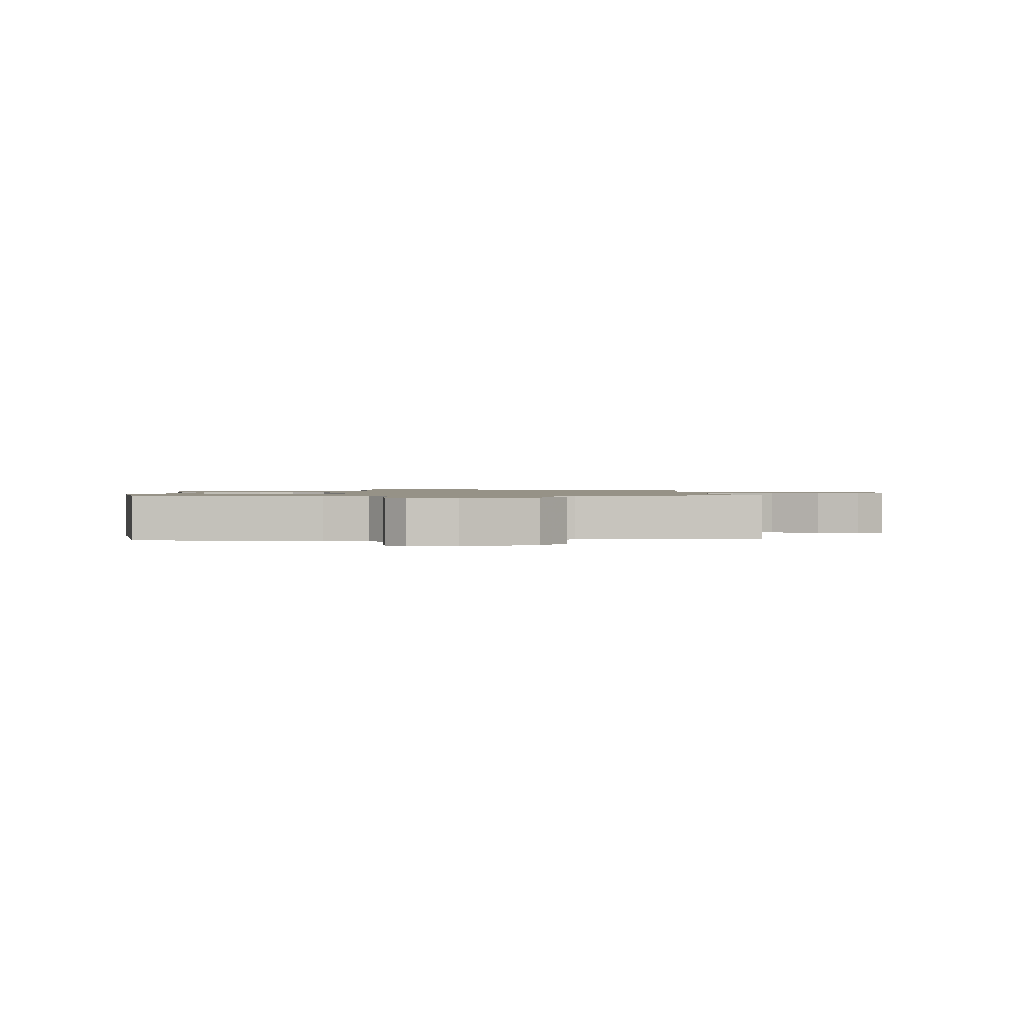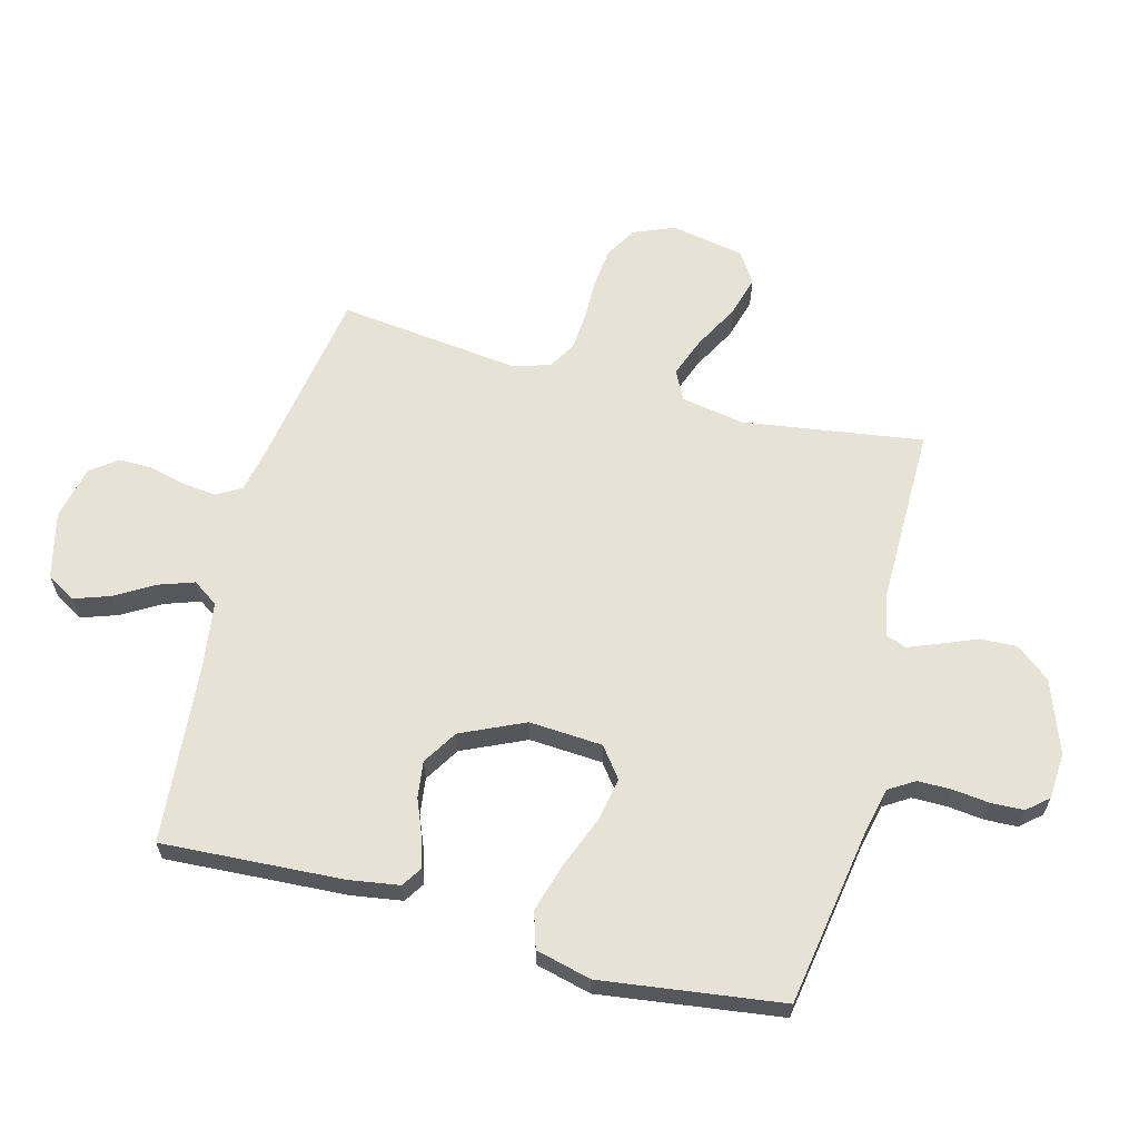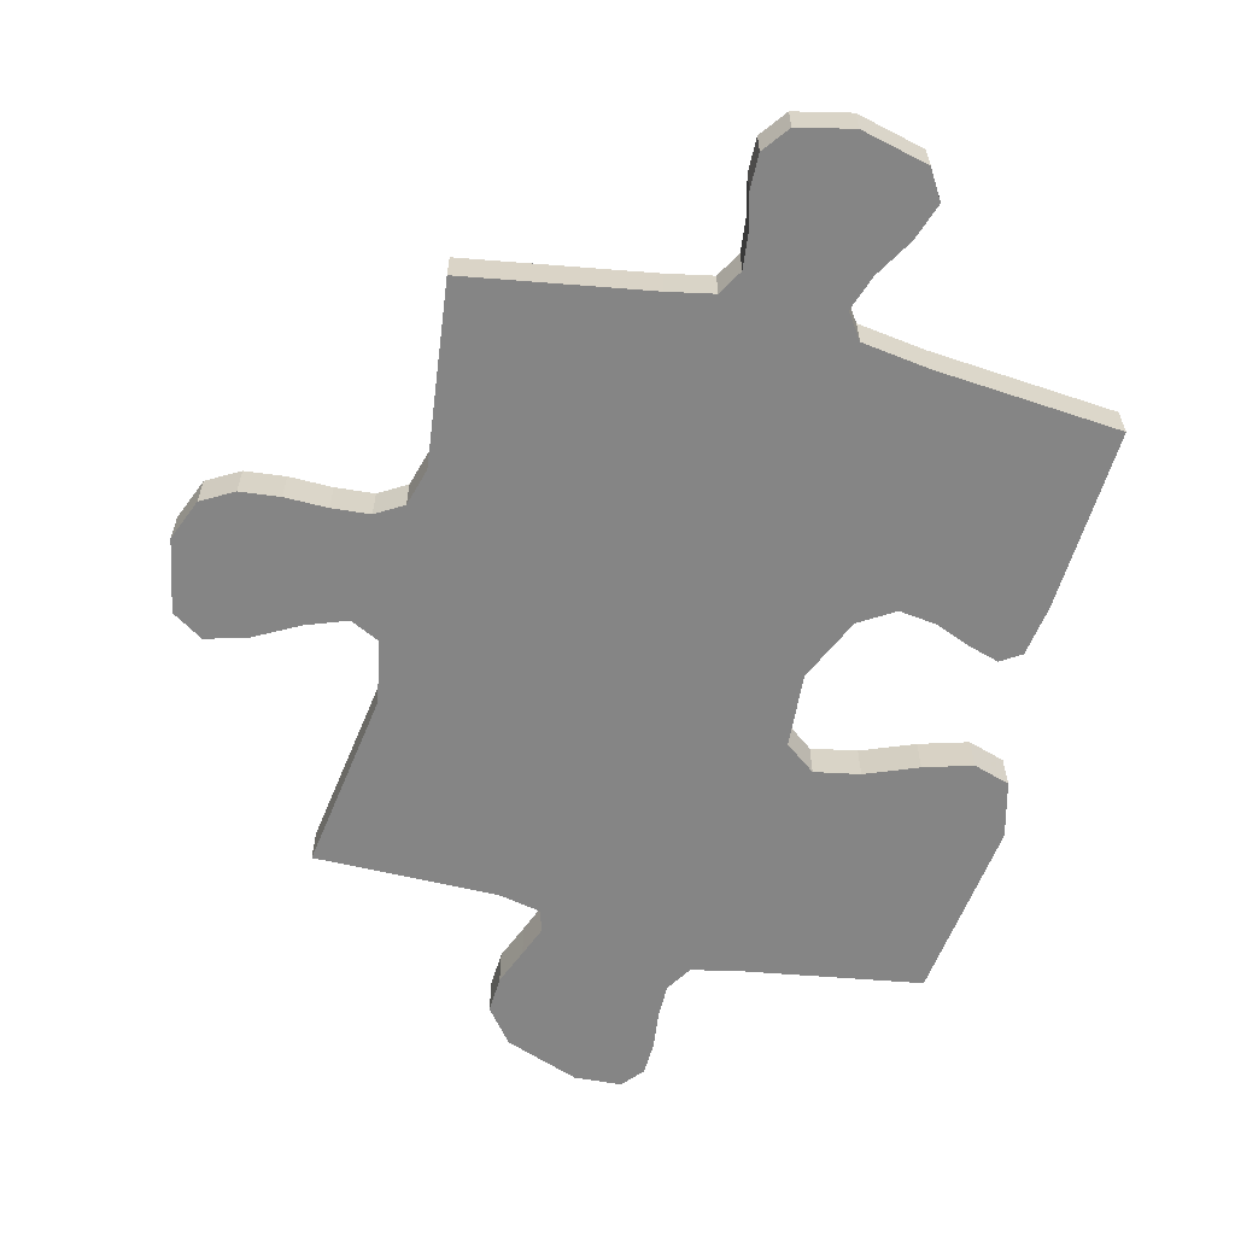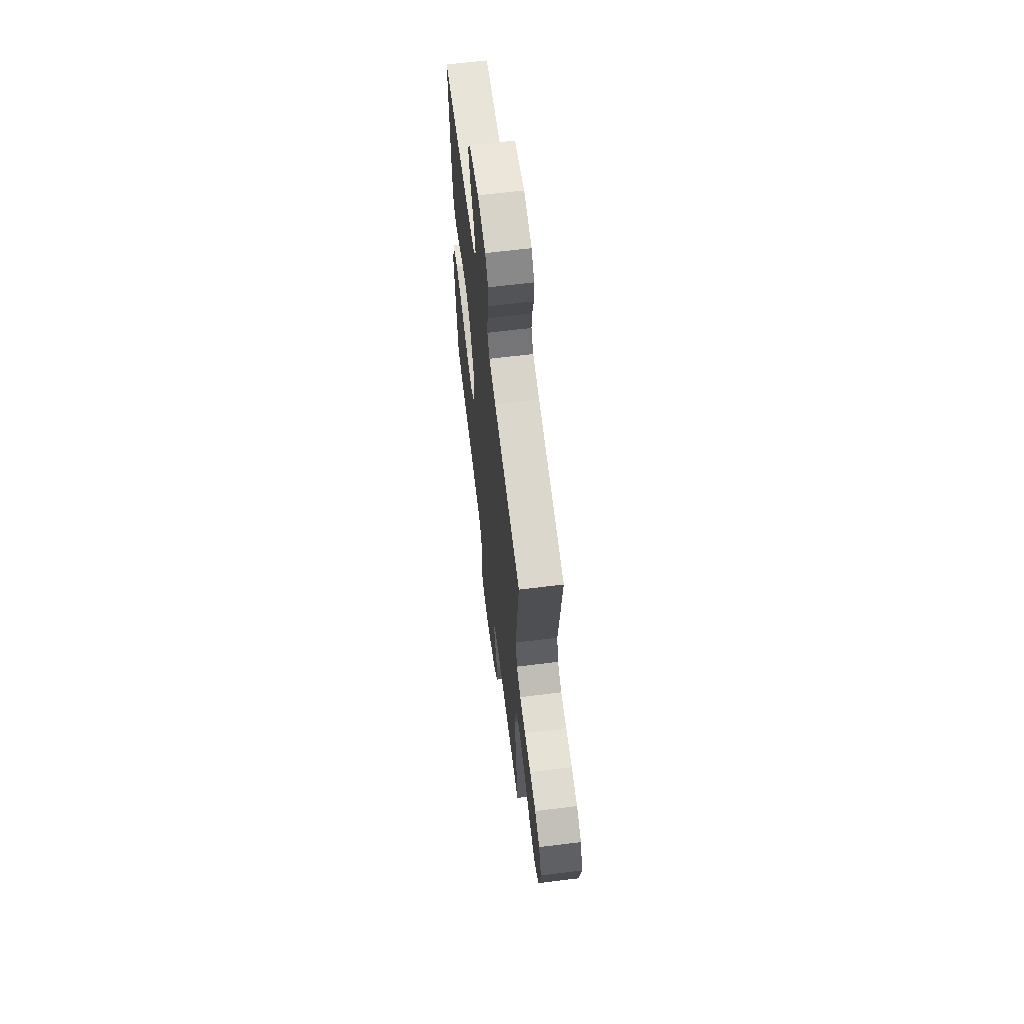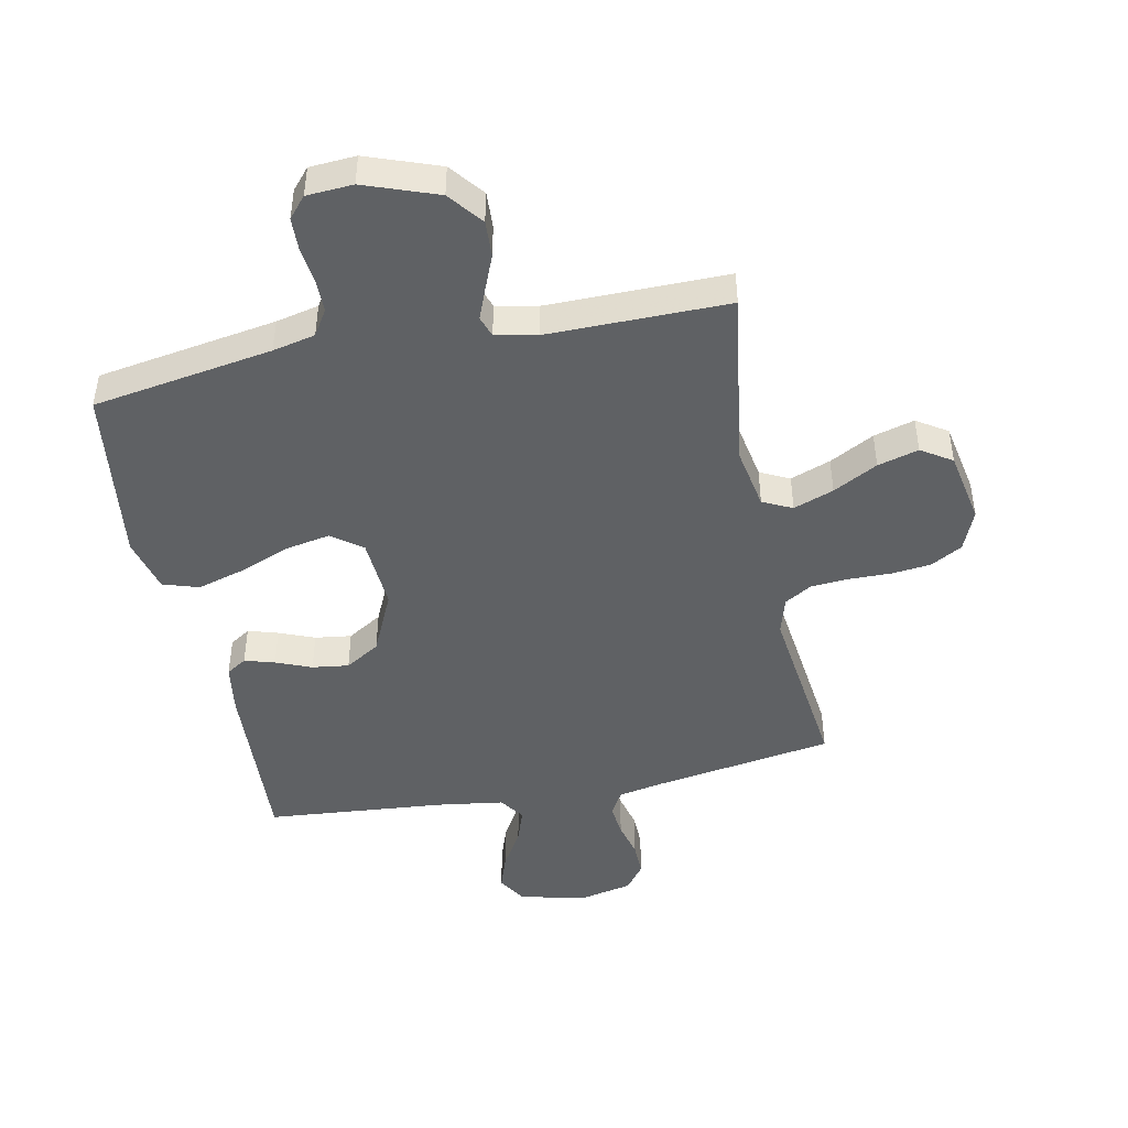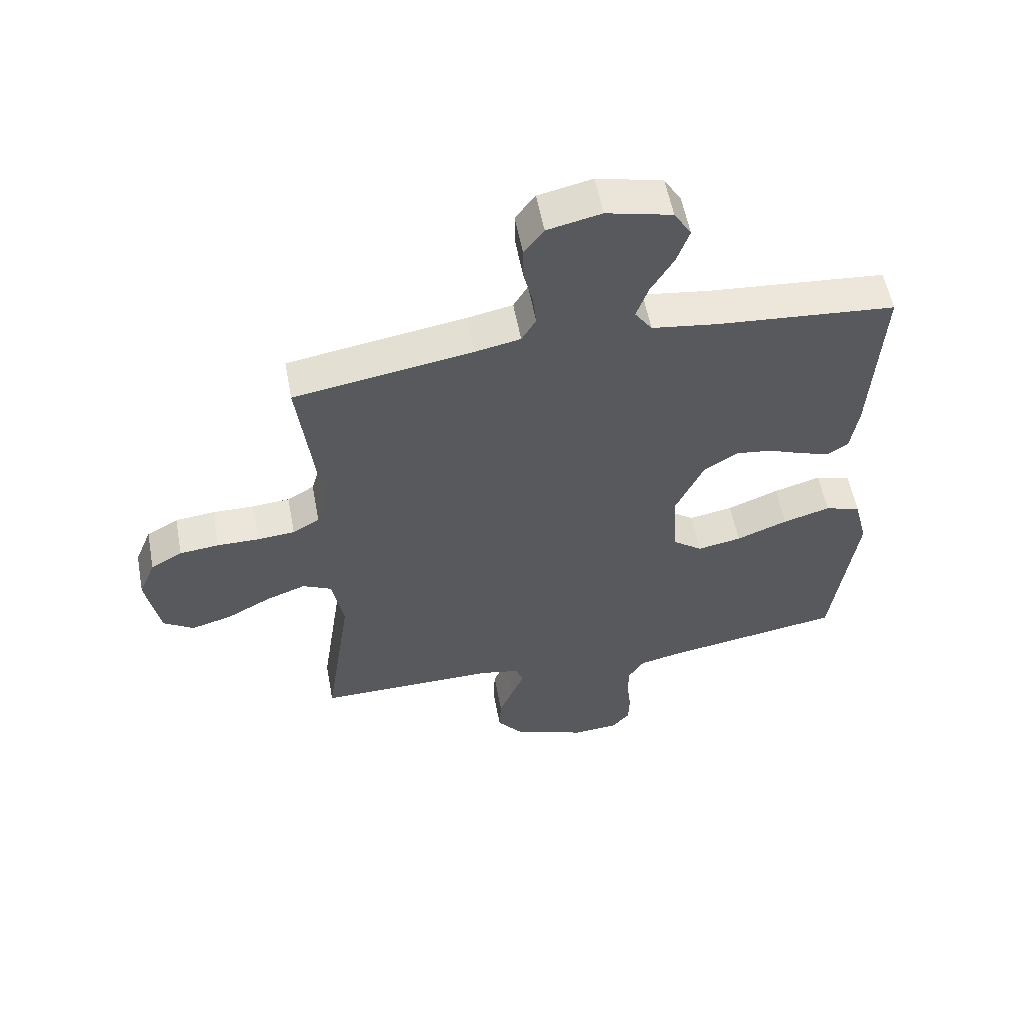
<metadata>
{"format":"obj","ext":"obj","renderer":"f3d","projection":"perspective","resolution":1024,"background":"white","views":[{"elev":1.0,"azim":176.1,"up":"+Y"},{"elev":63.0,"azim":104.8,"up":"+Y"},{"elev":-61.7,"azim":-13.9,"up":"+Y"},{"elev":64.3,"azim":-97.1,"up":"+Z"},{"elev":-45.7,"azim":-168.5,"up":"+Y"},{"elev":56.7,"azim":-10.6,"up":"+Z"}]}
</metadata>
<code>
v 0.5 0.07 -0.5
v 0.2 0.07 -0.549
v 0.129 0.07 -0.565
v 0.102 0.07 -0.608
v 0.102 0.07 -0.665
v 0.109 0.07 -0.725
v 0.107 0.07 -0.779
v 0.077 0.07 -0.814
v 0 0.07 -0.819
v -0.121 0.07 -0.775
v -0.166 0.07 -0.718
v -0.163 0.07 -0.657
v -0.139 0.07 -0.598
v -0.119 0.07 -0.547
v -0.131 0.07 -0.512
v -0.2 0.07 -0.498
v -0.5 0.07 -0.5
v -0.456 0.07 -0.2
v -0.475 0.07 -0.095
v -0.524 0.07 -0.071
v -0.591 0.07 -0.096
v -0.665 0.07 -0.136
v -0.733 0.07 -0.155
v -0.784 0.07 -0.122
v -0.807 0.07 0
v -0.779 0.07 0.069
v -0.726 0.07 0.099
v -0.66 0.07 0.106
v -0.59 0.07 0.105
v -0.527 0.07 0.11
v -0.482 0.07 0.137
v -0.464 0.07 0.2
v -0.5 0.07 0.5
v -0.2 0.07 0.549
v -0.125 0.07 0.564
v -0.101 0.07 0.605
v -0.107 0.07 0.66
v -0.122 0.07 0.721
v -0.123 0.07 0.778
v -0.09 0.07 0.822
v 0 0.07 0.842
v 0.11 0.07 0.815
v 0.139 0.07 0.767
v 0.118 0.07 0.706
v 0.08 0.07 0.642
v 0.06 0.07 0.584
v 0.089 0.07 0.542
v 0.2 0.07 0.526
v 0.5 0.07 0.5
v 0.483 0.07 0.2
v 0.47 0.07 0.116
v 0.436 0.07 0.094
v 0.386 0.07 0.109
v 0.327 0.07 0.133
v 0.266 0.07 0.141
v 0.208 0.07 0.105
v 0.16 0.07 0
v 0.168 0.07 -0.122
v 0.218 0.07 -0.16
v 0.292 0.07 -0.146
v 0.378 0.07 -0.112
v 0.457 0.07 -0.089
v 0.517 0.07 -0.108
v 0.54 0.07 -0.2
v 0.5 0 -0.5
v 0.2 0 -0.549
v 0.129 0 -0.565
v 0.102 0 -0.608
v 0.102 0 -0.665
v 0.109 0 -0.725
v 0.107 0 -0.779
v 0.077 0 -0.814
v 0 0 -0.819
v -0.121 0 -0.775
v -0.166 0 -0.718
v -0.163 0 -0.657
v -0.139 0 -0.598
v -0.119 0 -0.547
v -0.131 0 -0.512
v -0.2 0 -0.498
v -0.5 0 -0.5
v -0.456 0 -0.2
v -0.475 0 -0.095
v -0.524 0 -0.071
v -0.591 0 -0.096
v -0.665 0 -0.136
v -0.733 0 -0.155
v -0.784 0 -0.122
v -0.807 0 0
v -0.779 0 0.069
v -0.726 0 0.099
v -0.66 0 0.106
v -0.59 0 0.105
v -0.527 0 0.11
v -0.482 0 0.137
v -0.464 0 0.2
v -0.5 0 0.5
v -0.2 0 0.549
v -0.125 0 0.564
v -0.101 0 0.605
v -0.107 0 0.66
v -0.122 0 0.721
v -0.123 0 0.778
v -0.09 0 0.822
v 0 0 0.842
v 0.11 0 0.815
v 0.139 0 0.767
v 0.118 0 0.706
v 0.08 0 0.642
v 0.06 0 0.584
v 0.089 0 0.542
v 0.2 0 0.526
v 0.5 0 0.5
v 0.483 0 0.2
v 0.47 0 0.116
v 0.436 0 0.094
v 0.386 0 0.109
v 0.327 0 0.133
v 0.266 0 0.141
v 0.208 0 0.105
v 0.16 0 0
v 0.168 0 -0.122
v 0.218 0 -0.16
v 0.292 0 -0.146
v 0.378 0 -0.112
v 0.457 0 -0.089
v 0.517 0 -0.108
v 0.54 0 -0.2
f 63 64 1 2
f 60 61 62 63
f 59 60 63 2
f 58 59 2 3
f 57 58 3 4
f 51 52 53 54
f 51 54 55
f 48 49 50 51
f 47 48 51 55
f 46 47 55 56
f 42 43 44 45
f 42 45 46
f 41 42 46
f 40 41 46
f 37 38 39 40
f 36 37 40 46
f 35 36 46 56
f 32 33 34
f 31 32 34 35
f 26 27 28 29
f 26 29 30
f 25 26 30
f 24 25 30
f 21 22 23 24
f 20 21 24 30
f 19 20 30 31
f 16 17 18
f 15 16 18 19
f 10 11 12 13
f 10 13 14
f 9 10 14
f 8 9 14 15
f 5 6 7 8
f 4 5 8 15
f 31 35 56 57
f 19 31 57
f 4 15 19 57
f 66 65 128 127
f 127 126 125 124
f 66 127 124 123
f 67 66 123 122
f 68 67 122 121
f 118 117 116 115
f 119 118 115
f 115 114 113 112
f 119 115 112 111
f 120 119 111 110
f 109 108 107 106
f 110 109 106
f 110 106 105
f 110 105 104
f 104 103 102 101
f 110 104 101 100
f 120 110 100 99
f 98 97 96
f 99 98 96 95
f 93 92 91 90
f 94 93 90
f 94 90 89
f 94 89 88
f 88 87 86 85
f 94 88 85 84
f 95 94 84 83
f 82 81 80
f 83 82 80 79
f 77 76 75 74
f 78 77 74
f 78 74 73
f 79 78 73 72
f 72 71 70 69
f 79 72 69 68
f 121 120 99 95
f 121 95 83
f 121 83 79 68
f 1 65 66 2
f 2 66 67 3
f 3 67 68 4
f 4 68 69 5
f 5 69 70 6
f 6 70 71 7
f 7 71 72 8
f 8 72 73 9
f 9 73 74 10
f 10 74 75 11
f 11 75 76 12
f 12 76 77 13
f 13 77 78 14
f 14 78 79 15
f 15 79 80 16
f 16 80 81 17
f 17 81 82 18
f 18 82 83 19
f 19 83 84 20
f 20 84 85 21
f 21 85 86 22
f 22 86 87 23
f 23 87 88 24
f 24 88 89 25
f 25 89 90 26
f 26 90 91 27
f 27 91 92 28
f 28 92 93 29
f 29 93 94 30
f 30 94 95 31
f 31 95 96 32
f 32 96 97 33
f 33 97 98 34
f 34 98 99 35
f 35 99 100 36
f 36 100 101 37
f 37 101 102 38
f 38 102 103 39
f 39 103 104 40
f 40 104 105 41
f 41 105 106 42
f 42 106 107 43
f 43 107 108 44
f 44 108 109 45
f 45 109 110 46
f 46 110 111 47
f 47 111 112 48
f 48 112 113 49
f 49 113 114 50
f 50 114 115 51
f 51 115 116 52
f 52 116 117 53
f 53 117 118 54
f 54 118 119 55
f 55 119 120 56
f 56 120 121 57
f 57 121 122 58
f 58 122 123 59
f 59 123 124 60
f 60 124 125 61
f 61 125 126 62
f 62 126 127 63
f 63 127 128 64
f 64 128 65 1

</code>
